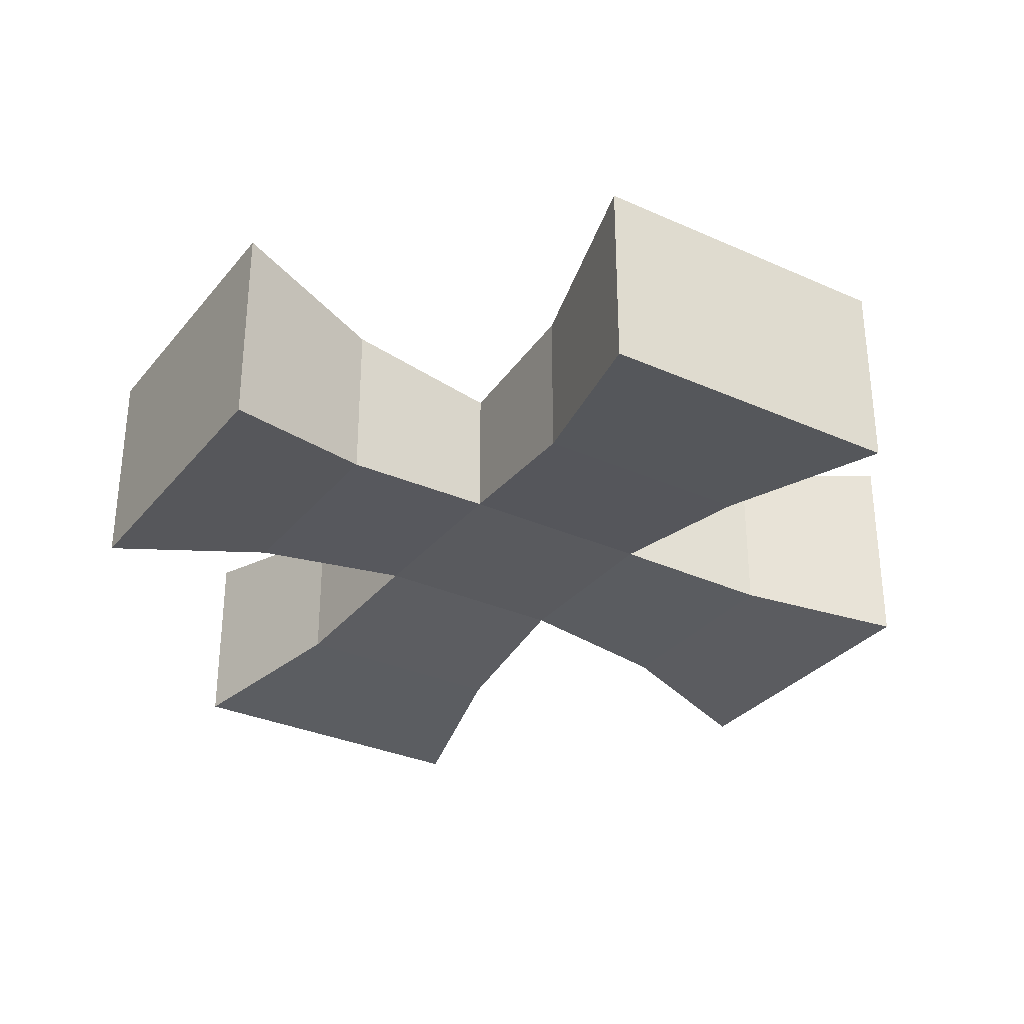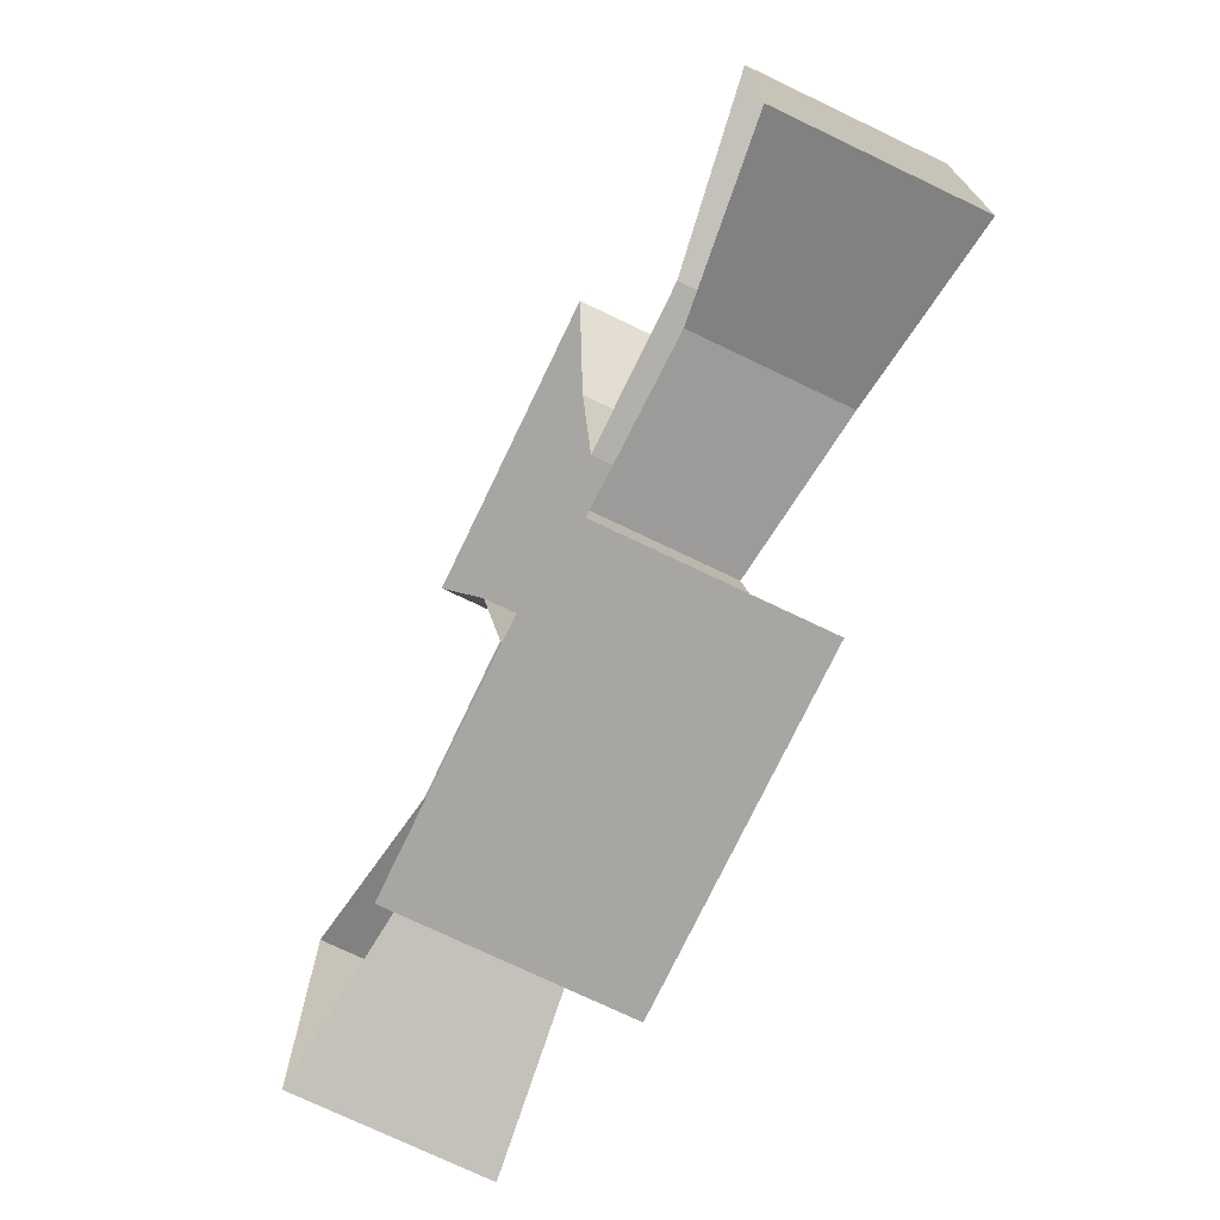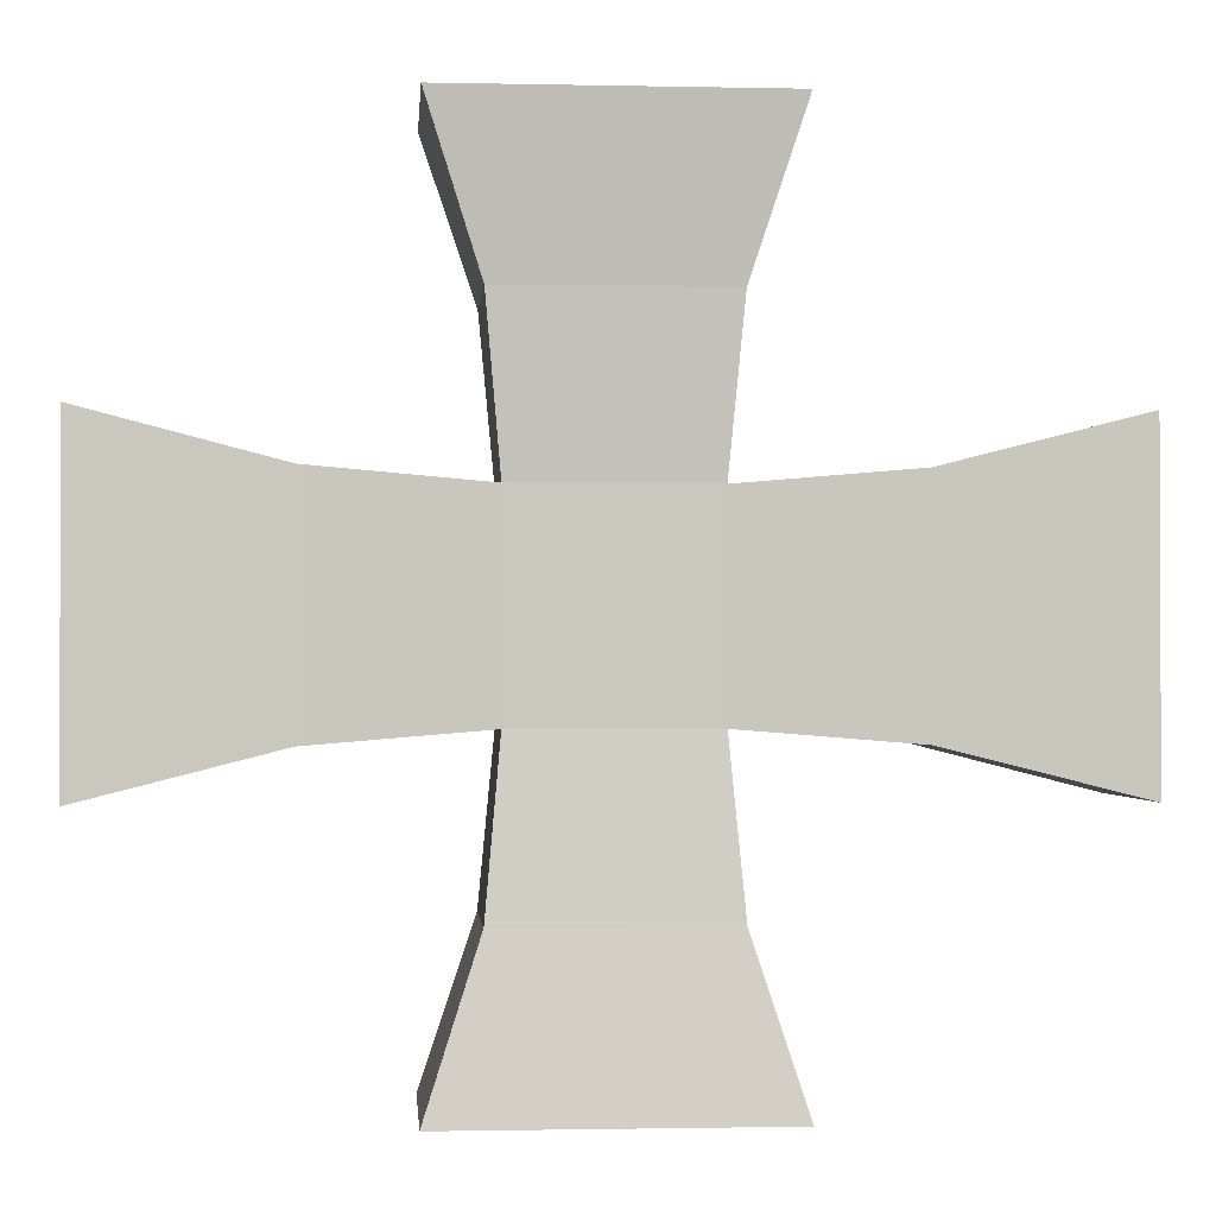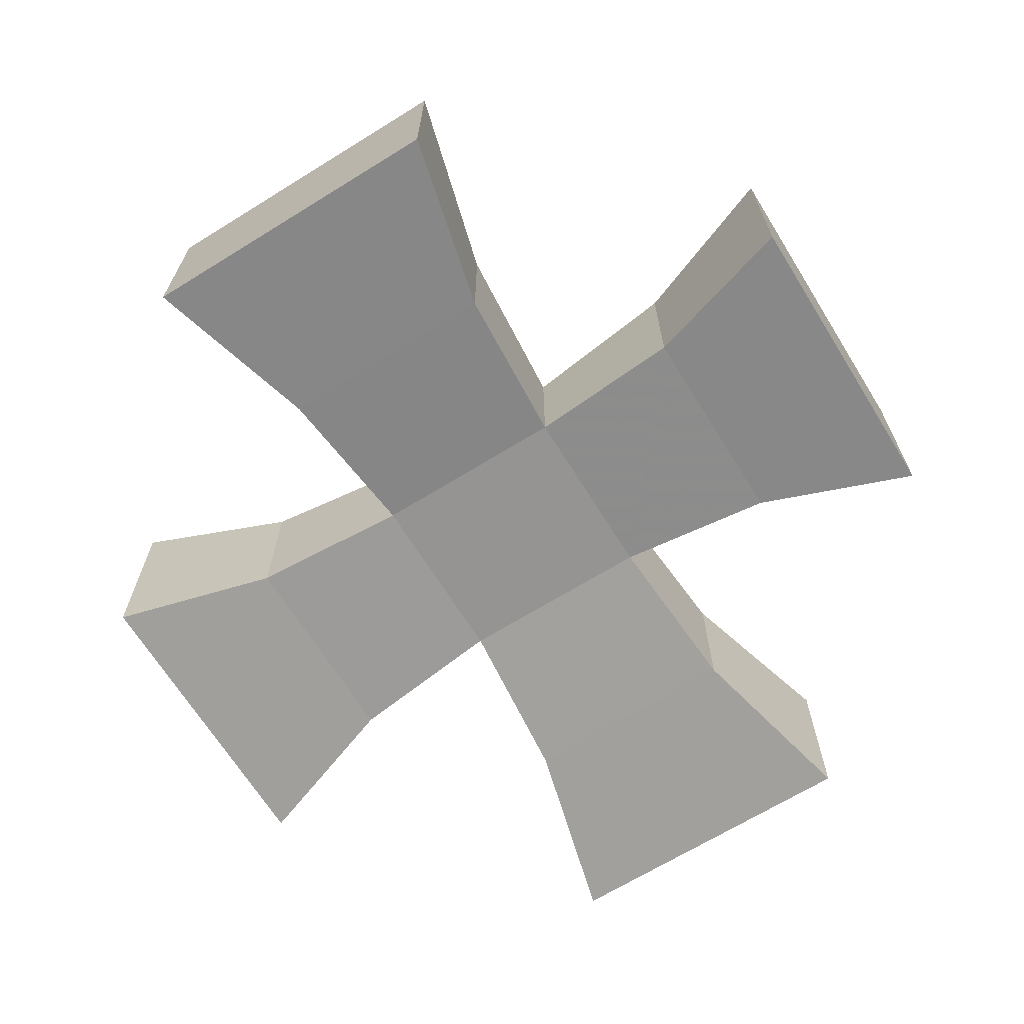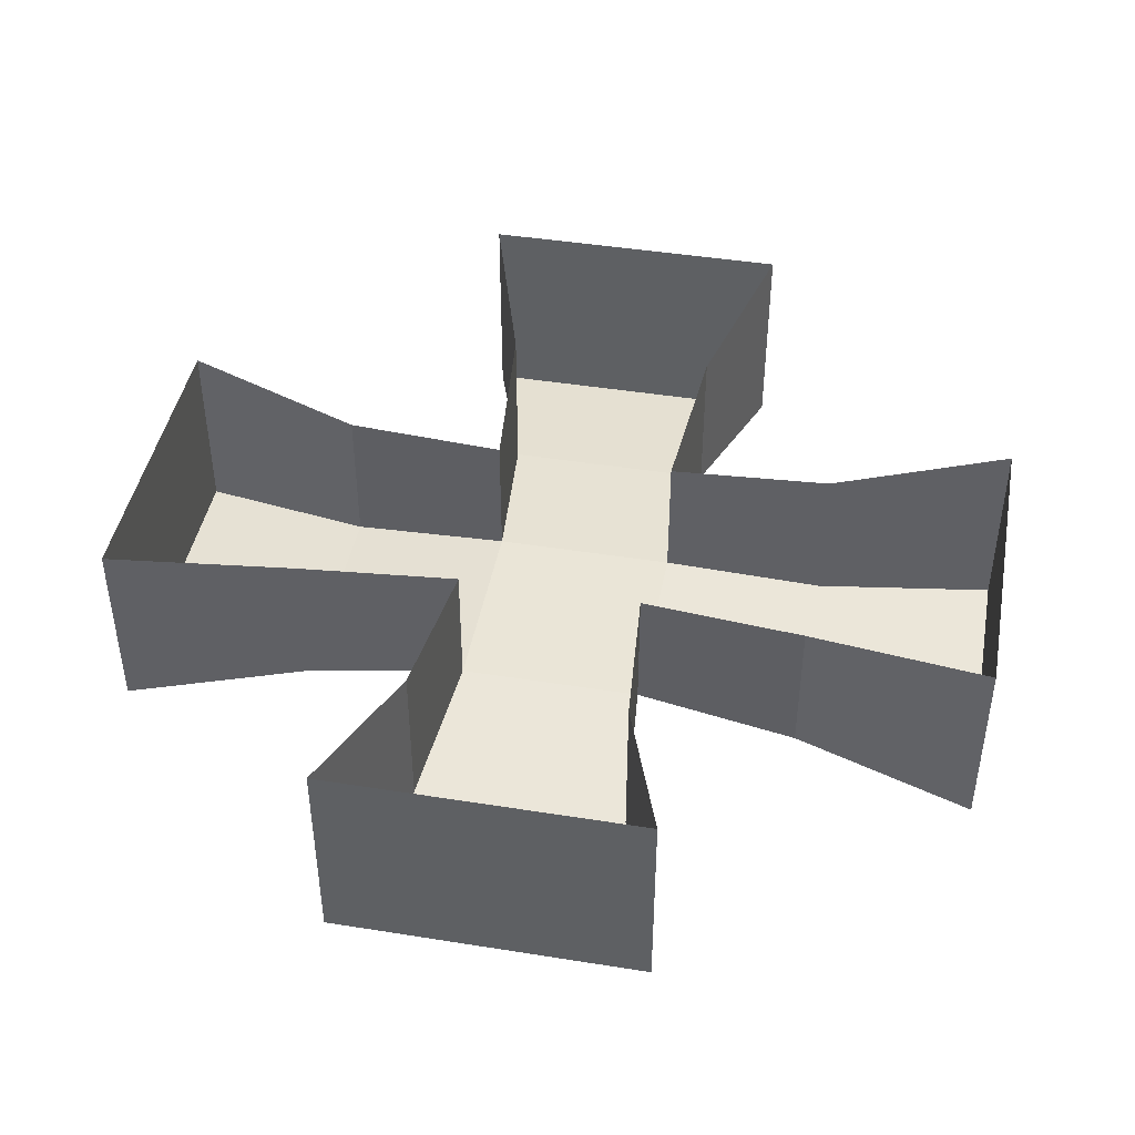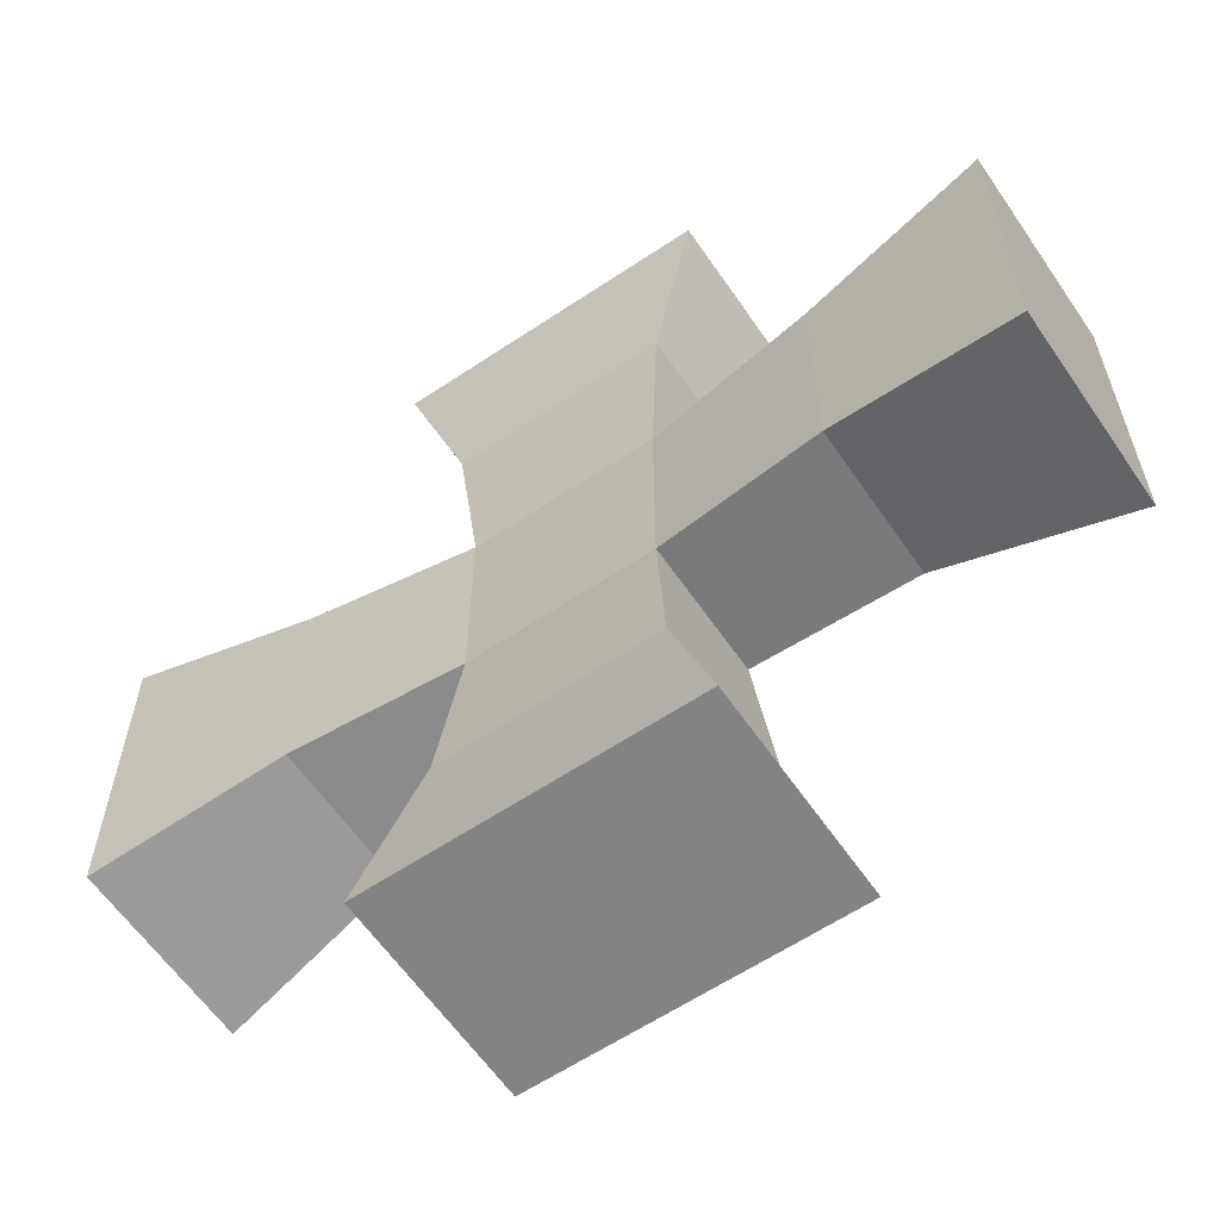
<metadata>
{"format":"obj","ext":"obj","renderer":"f3d","projection":"perspective","resolution":1024,"background":"white","views":[{"elev":-31.7,"azim":-122.3,"up":"+Y"},{"elev":-74.2,"azim":-115.6,"up":"+Z"},{"elev":-1.3,"azim":-4.5,"up":"+Z"},{"elev":-67.2,"azim":121.8,"up":"+Y"},{"elev":44.0,"azim":10.6,"up":"+Y"},{"elev":-61.0,"azim":34.3,"up":"+Z"}]}
</metadata>
<code>
g Plane01
v 8.449 -52.2 49.83
v 8.449 -52.2 68.25
v -8.541 -52.2 68.25
v -8.541 -52.2 49.83
v -8.541 -52.2 49.83
v -9.878 -53.32 35.16
v 9.786 -53.32 35.16
v 8.449 -52.2 49.83
v 8.449 -52.2 49.83
v -8.541 -52.2 49.83
v 8.449 -52.2 68.25
v 9.786 -53.32 82.92
v -9.878 -53.32 82.92
v -8.541 -52.2 68.25
v -8.541 -52.2 68.25
v 8.449 -52.2 68.25
v 23.68 -53.89 48.62
v 23.68 -53.89 69.46
v 8.449 -52.2 68.25
v 8.449 -52.2 49.83
v -23.77 -53.89 69.46
v -23.77 -53.89 48.62
v -8.541 -52.2 49.83
v -8.541 -52.2 68.25
v 8.449 -52.2 49.83
v 8.449 -52.2 49.83
v 23.68 -53.89 48.62
v 23.68 -53.89 48.62
v -8.541 -52.2 49.83
v -23.77 -53.89 48.62
v -23.77 -53.89 48.62
v -8.541 -52.2 49.83
v -8.541 -52.2 68.25
v -8.541 -52.2 68.25
v -23.77 -53.89 69.46
v -23.77 -53.89 69.46
v 8.449 -52.2 68.25
v 23.68 -53.89 69.46
v 23.68 -53.89 69.46
v 8.449 -52.2 68.25
v 40.64 -55.59 44.34
v 40.64 -55.59 73.74
v 23.68 -53.89 69.46
v 23.68 -53.89 48.62
v -40.73 -55.59 73.74
v -40.73 -55.59 44.34
v -23.77 -53.89 48.62
v -23.77 -53.89 69.46
v 23.68 -53.89 48.62
v -23.77 -53.89 48.62
v -40.73 -55.59 44.34
v -23.77 -53.89 69.46
v 23.68 -53.89 69.46
v 40.64 -55.59 73.74
v -14.63 -55.06 20.48
v 14.54 -55.06 20.48
v 9.786 -53.32 35.16
v -9.878 -53.32 35.16
v 14.54 -55.06 97.6
v -14.63 -55.06 97.6
v -9.878 -53.32 82.92
v 9.786 -53.32 82.92
v -9.878 -53.32 82.92
v -14.63 -55.06 97.6
v -14.63 -35.72 97.6
v -9.878 -38.41 82.92
v -14.63 -55.06 97.6
v 14.54 -55.06 97.6
v 14.54 -35.72 97.6
v -14.63 -35.72 97.6
v 9.786 -53.32 35.16
v 14.54 -55.06 20.48
v 14.54 -35.72 20.48
v 9.786 -38.41 35.16
v 14.54 -55.06 20.48
v -14.63 -55.06 20.48
v -14.63 -35.72 20.48
v 14.54 -35.72 20.48
v -40.73 -55.59 44.34
v -40.73 -37.82 73.74
v -40.73 -37.82 44.34
v -9.878 -53.32 35.16
v -8.541 -52.2 49.83
v -8.541 -39.92 49.83
v -9.878 -38.41 35.16
v 40.64 -55.59 73.74
v 40.64 -37.82 44.34
v 40.64 -37.82 73.74
v 9.786 -53.32 82.92
v 8.449 -52.2 68.25
v 8.449 -39.92 68.25
v 9.786 -38.41 82.92
v -8.541 -52.2 68.25
v -8.541 -39.92 68.25
v -23.77 -40.11 69.46
v 8.449 -52.2 49.83
v 8.449 -39.92 49.83
v 23.68 -40.11 48.62
v -23.77 -53.89 48.62
v -40.73 -37.82 44.34
v -23.77 -40.11 48.62
v 23.68 -53.89 69.46
v 40.64 -37.82 73.74
v 23.68 -40.11 69.46
v -40.73 -55.59 73.74
v -23.77 -40.11 69.46
v -40.73 -37.82 73.74
v 40.64 -55.59 44.34
v 23.68 -40.11 48.62
v 40.64 -37.82 44.34
v -8.541 -52.2 49.83
v -23.77 -53.89 48.62
v -23.77 -40.11 48.62
v -8.541 -39.92 49.83
v 8.449 -52.2 68.25
v 23.68 -53.89 69.46
v 23.68 -40.11 69.46
v 8.449 -39.92 68.25
v -9.878 -53.32 82.92
v -9.878 -38.41 82.92
v -8.541 -39.92 68.25
v 9.786 -53.32 35.16
v 9.786 -38.41 35.16
v 8.449 -39.92 49.83
v -14.63 -55.06 20.48
v -9.878 -53.32 35.16
v -9.878 -38.41 35.16
v -14.63 -35.72 20.48
v 14.54 -55.06 97.6
v 9.786 -53.32 82.92
v 9.786 -38.41 82.92
v 14.54 -35.72 97.6
f 1 2 3
f 3 4 1
f 5 6 7
f 7 8 9
f 5 7 9
f 5 9 10
f 11 12 13
f 13 14 15
f 11 13 15
f 11 15 16
f 17 18 19
f 19 20 17
f 21 22 23
f 23 24 21
f 25 26 27
f 27 28 25
f 29 30 31
f 31 32 29
f 33 34 35
f 35 36 33
f 37 38 39
f 39 40 37
f 41 42 43
f 43 44 41
f 45 46 47
f 47 48 45
f 49 41 28
f 50 51 31
f 52 45 36
f 53 54 39
f 55 56 57
f 57 58 55
f 59 60 61
f 61 62 59
f 63 64 65
f 65 66 63
f 67 68 69
f 69 70 67
f 71 72 73
f 73 74 71
f 75 76 77
f 77 78 75
f 79 45 80
f 80 81 79
f 82 83 84
f 84 85 82
f 86 41 87
f 87 88 86
f 89 90 91
f 91 92 89
f 52 93 94
f 94 95 52
f 49 96 97
f 97 98 49
f 99 51 100
f 100 101 99
f 102 54 103
f 103 104 102
f 105 35 106
f 106 107 105
f 108 27 109
f 109 110 108
f 111 112 113
f 113 114 111
f 115 116 117
f 117 118 115
f 34 119 120
f 120 121 34
f 26 122 123
f 123 124 26
f 125 126 127
f 127 128 125
f 129 130 131
f 131 132 129

</code>
